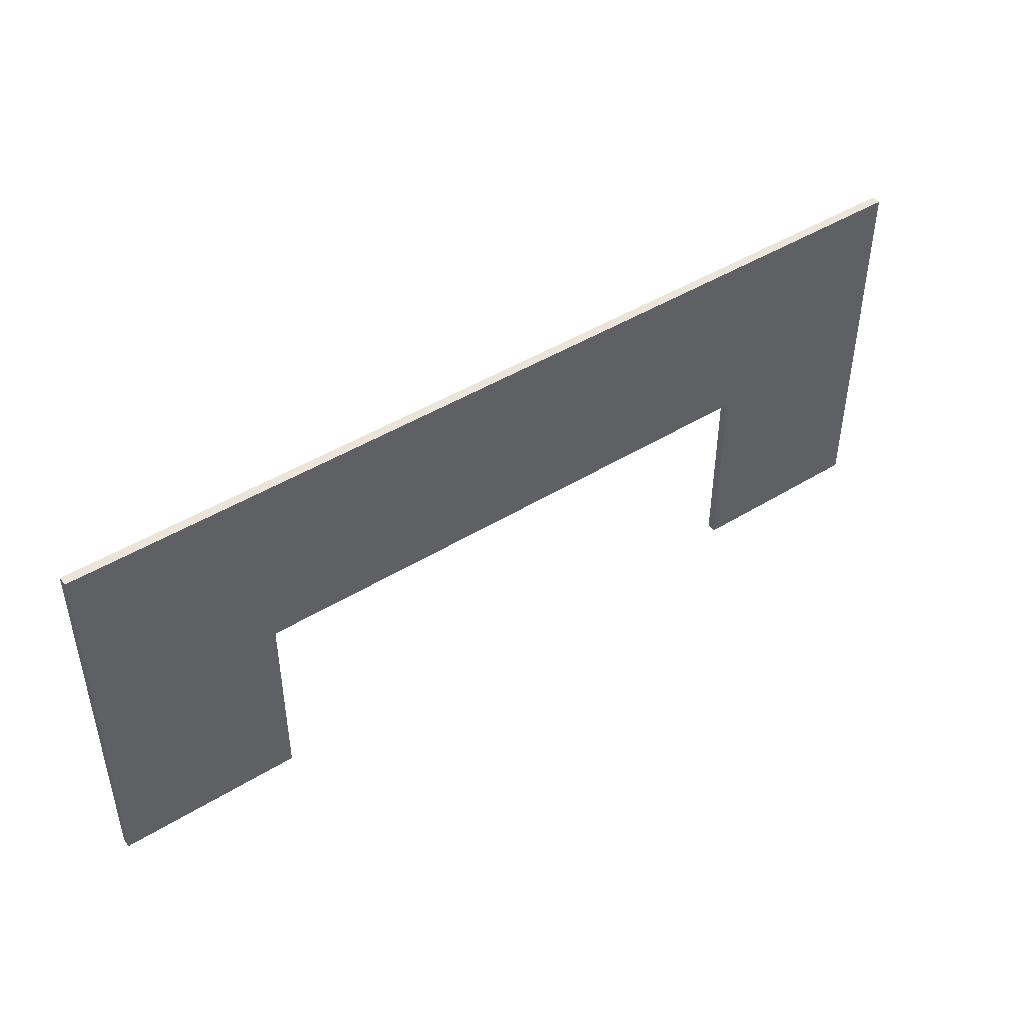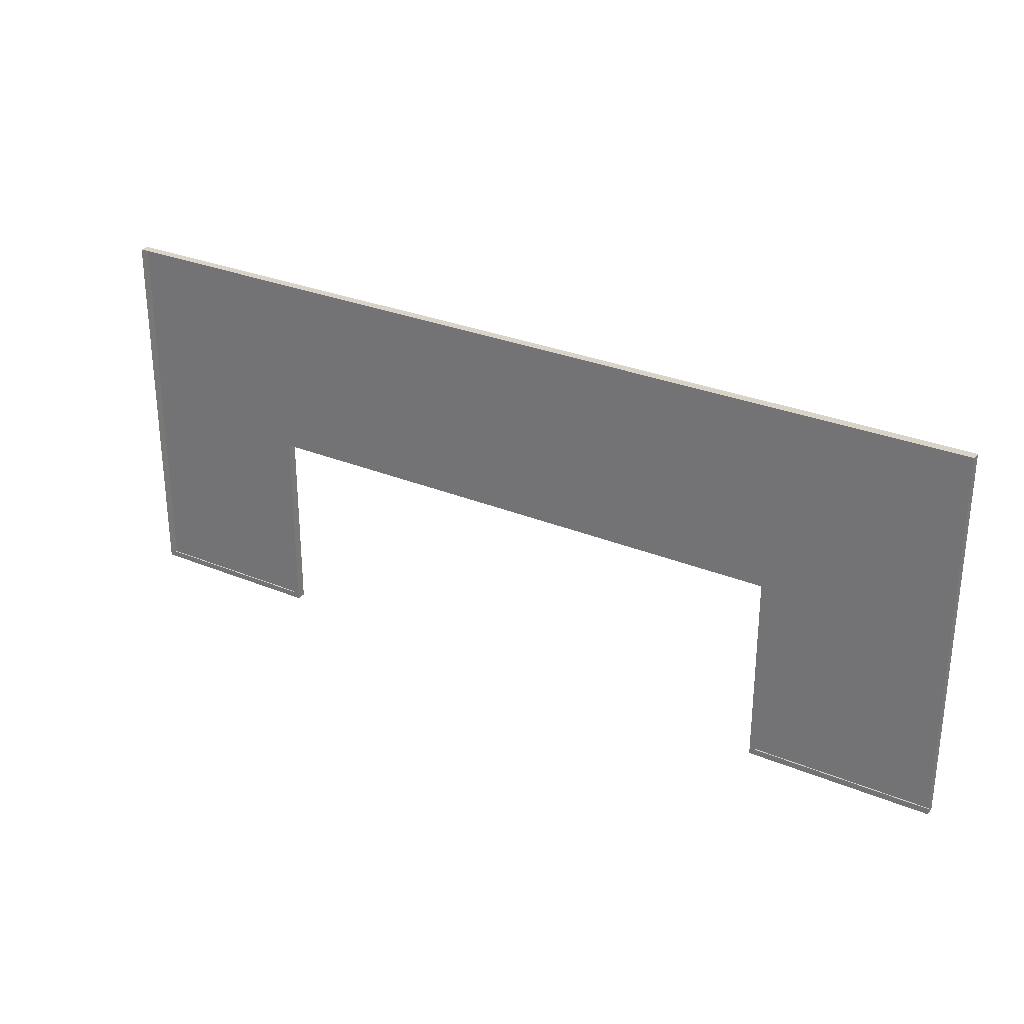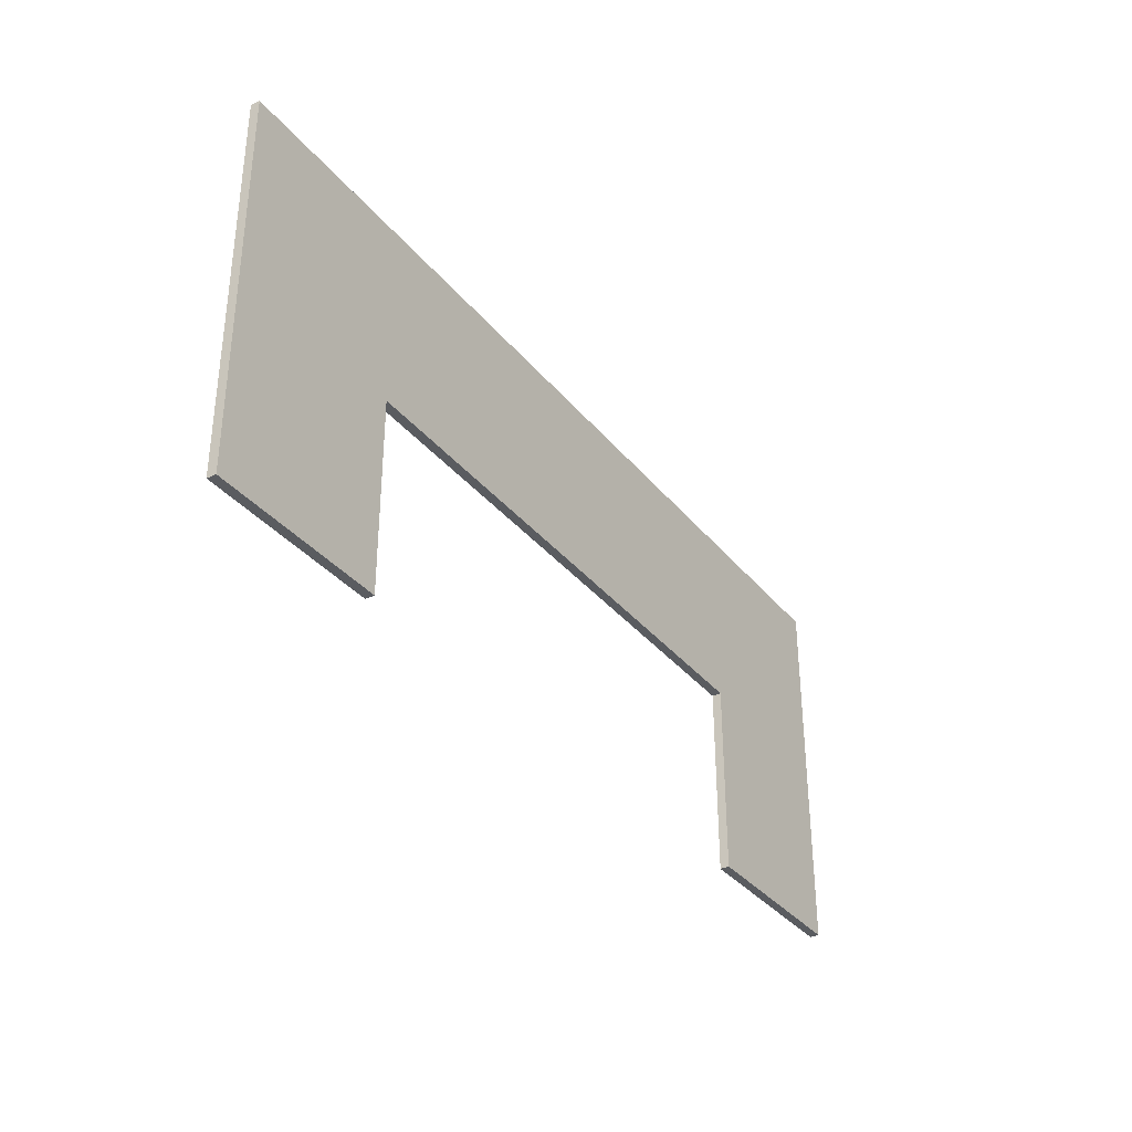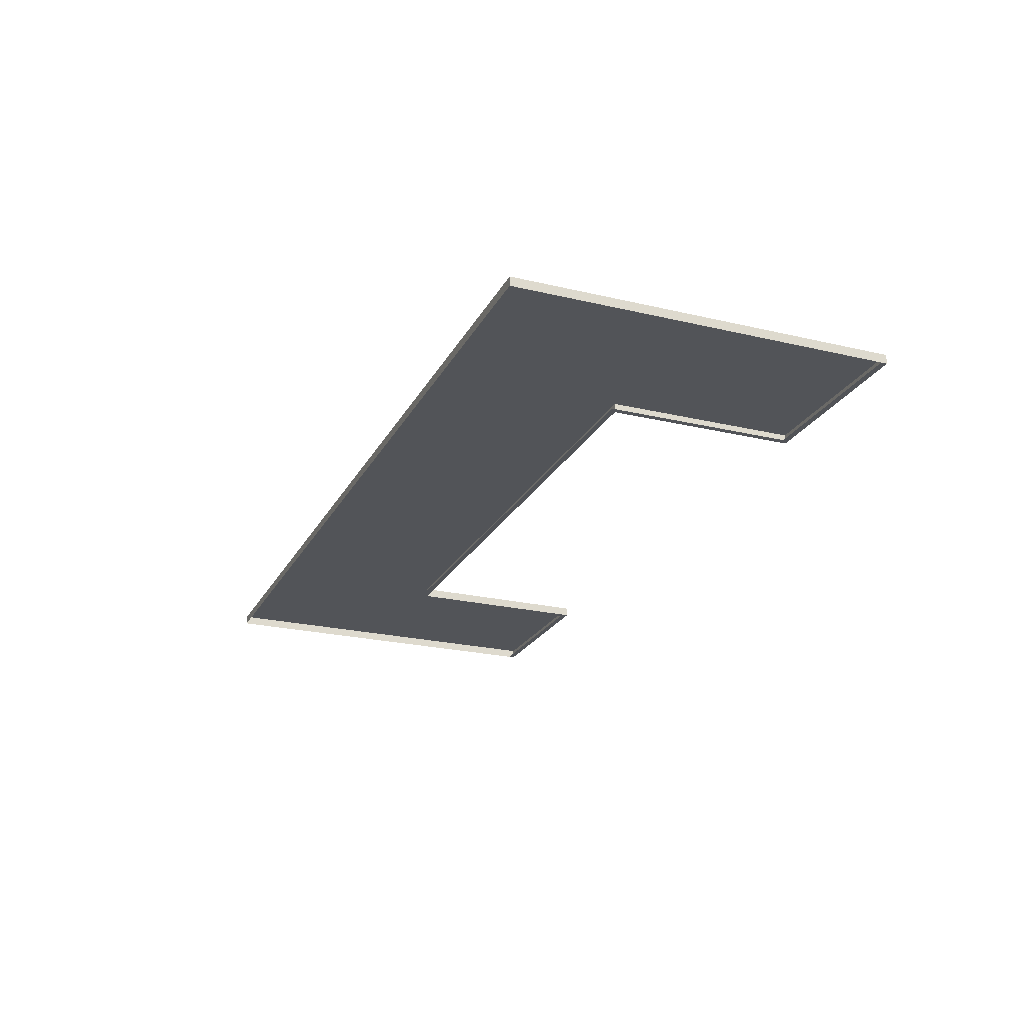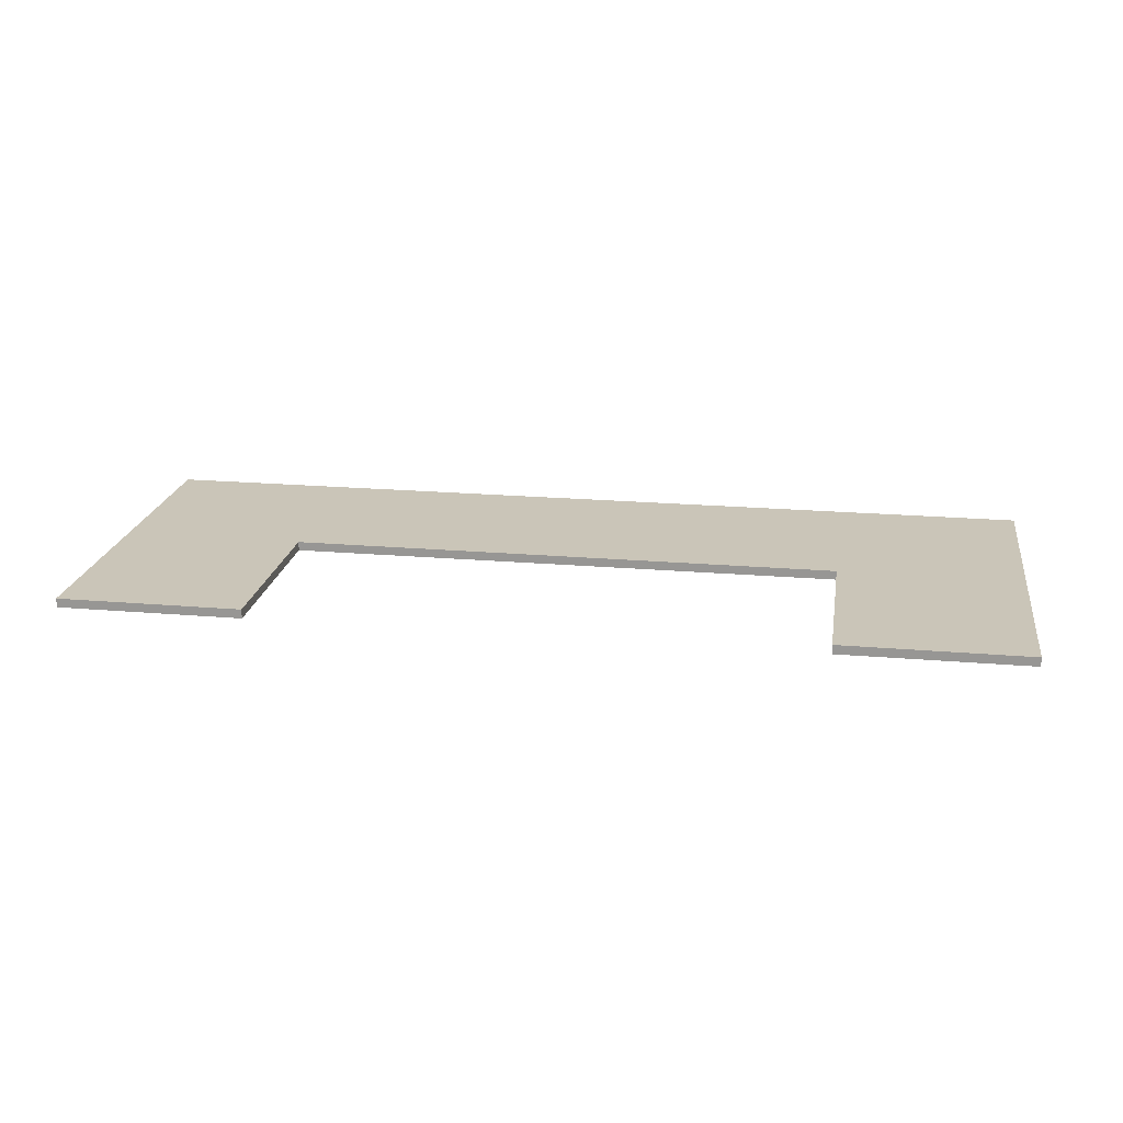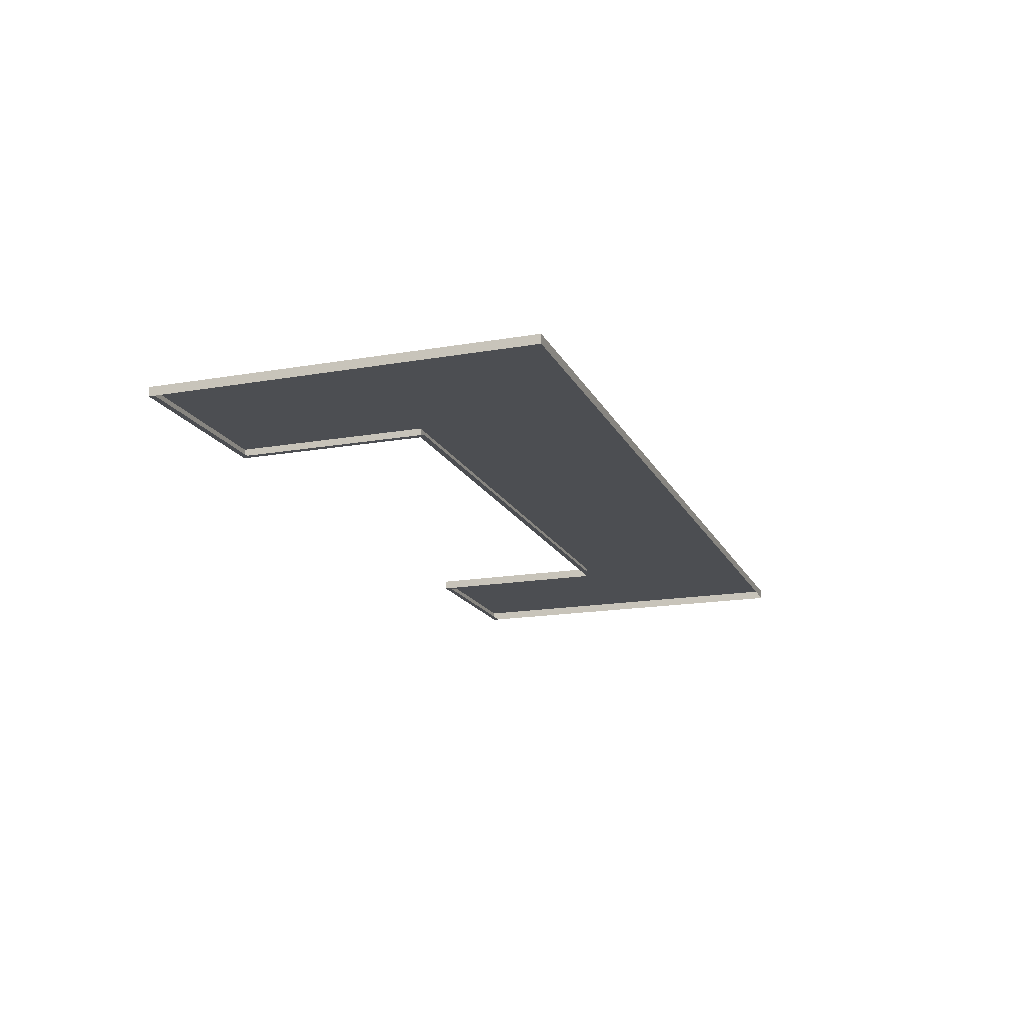
<metadata>
{"format":"obj","ext":"obj","renderer":"f3d","projection":"perspective","resolution":1024,"background":"white","views":[{"elev":45.2,"azim":-35.5,"up":"+Y"},{"elev":28.8,"azim":-148.2,"up":"+Y"},{"elev":-34.3,"azim":-57.1,"up":"+Y"},{"elev":-23.2,"azim":-111.9,"up":"+Z"},{"elev":20.4,"azim":8.9,"up":"+Z"},{"elev":-17.0,"azim":109.3,"up":"+Z"}]}
</metadata>
<code>
o MeshCountertopC_10X4_0_GeomSubset_0
v 1.523 0.6276 0.4186
v 1.523 0.6276 0.3886
v 0.9135 0.01803 0.4186
v 0.9135 0.01803 0.3886
v -1.525 0.6276 0.4186
v -0.9153 0.01803 0.4186
v -0.9153 0.01803 0.3886
v 1.523 -0.5916 0.4186
v 1.523 -0.5916 0.3886
v 0.9135 -0.6116 0.3886
v 0.9135 -0.6116 0.4186
v 0.9335 0.03803 0.3886
v -0.9353 0.03803 0.3886
v 0.9335 -0.5916 0.3886
v 0.9335 -0.5916 0.4186
v 0.9335 0.03803 0.4186
v -0.9353 0.03803 0.4186
v 0.9335 0.03803 -0.4374
v -0.9353 0.03803 -0.4374
v 0.9335 -0.5916 -0.4374
v 0.9525 0.05699 -0.4371
v -0.9542 0.05699 -0.4371
v 0.9525 0.05699 -0.5171
v -0.9542 0.05699 -0.5171
v -1.525 0.6276 -0.5174
v 1.523 0.6276 -0.5174
v -1.525 0.6276 0.3886
v -1.525 -0.5916 0.4186
v -1.525 -0.5916 0.3886
v -0.9153 -0.6116 0.3886
v -0.9153 -0.6116 0.4186
v -0.9353 -0.5916 0.3886
v -0.9353 -0.5916 0.4186
v -0.9353 -0.5916 -0.4374
v 1.523 -0.5916 -0.4373
v -1.525 -0.5916 -0.4373
v 0.9535 -0.5716 -0.4373
v 1.523 -0.5716 -0.4373
v 1.523 -0.5716 -0.5174
v 0.9535 -0.5716 -0.5173
v -0.9553 -0.5716 -0.4373
v -0.9553 -0.5716 -0.5173
v -1.525 -0.5716 -0.5174
v -1.525 -0.5716 -0.4373
v 1.523 -0.6116 0.4186
v 1.523 -0.6116 0.3886
v -1.525 -0.6116 0.4186
v -1.525 -0.6116 0.3886
f 45 46 10 11
f 1 16 17 5
f 3 4 7 6
f 1 2 9 8
f 4 3 11 10
f 15 16 1 8
f 7 4 12 13
f 4 10 14 12
f 3 16 15 11
f 17 16 3 6
f 47 31 30 48
f 27 2 1 5
f 5 28 29 27
f 7 30 31 6
f 33 28 5 17
f 7 13 32 30
f 6 31 33 17
f 8 9 46 45
f 9 14 10 46
f 15 8 45 11
f 28 33 31 47
f 32 29 48 30
f 29 28 47 48

</code>
